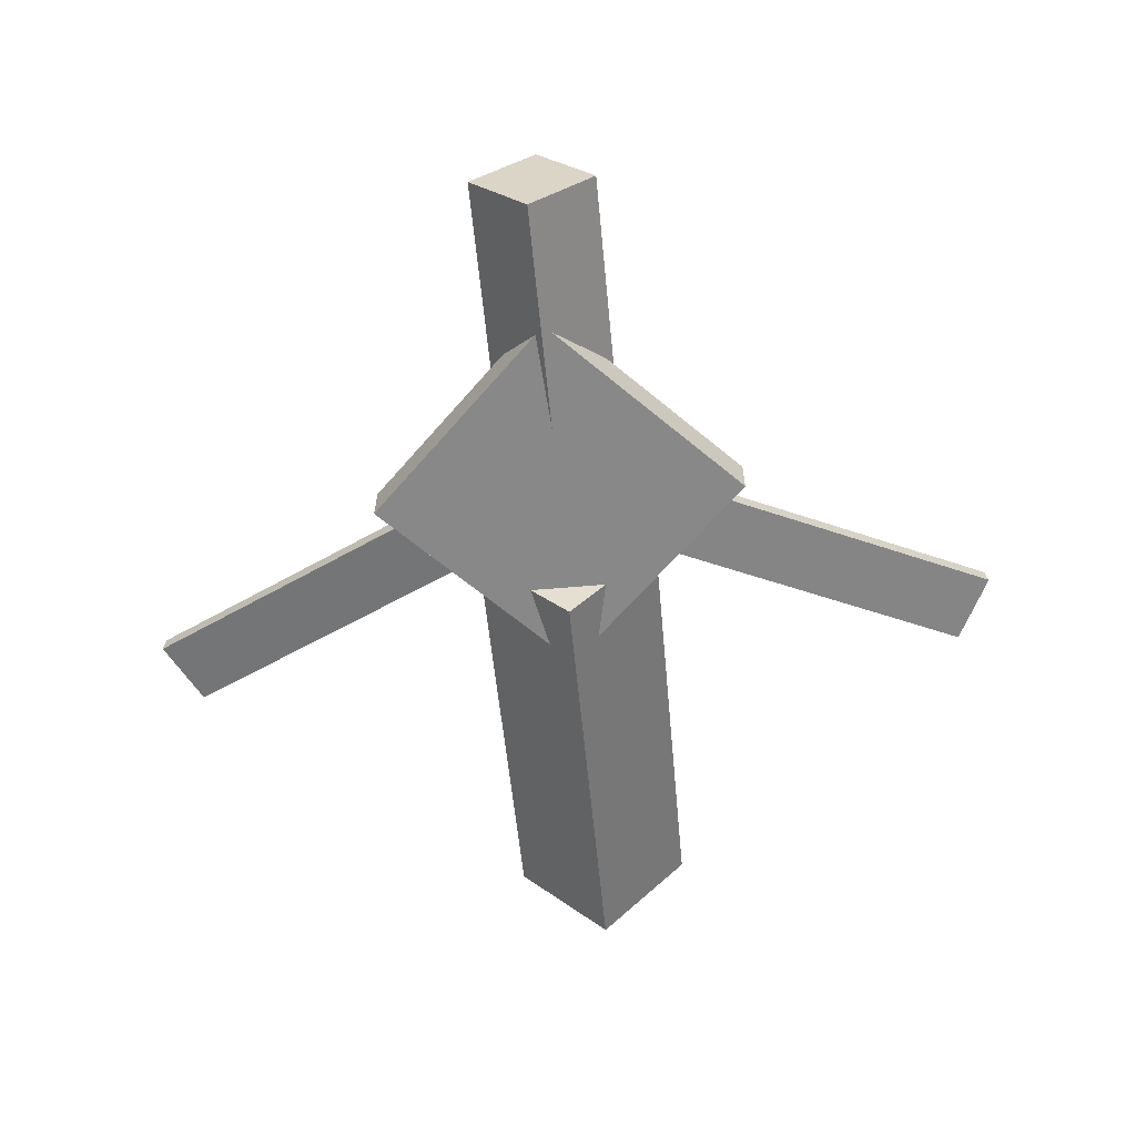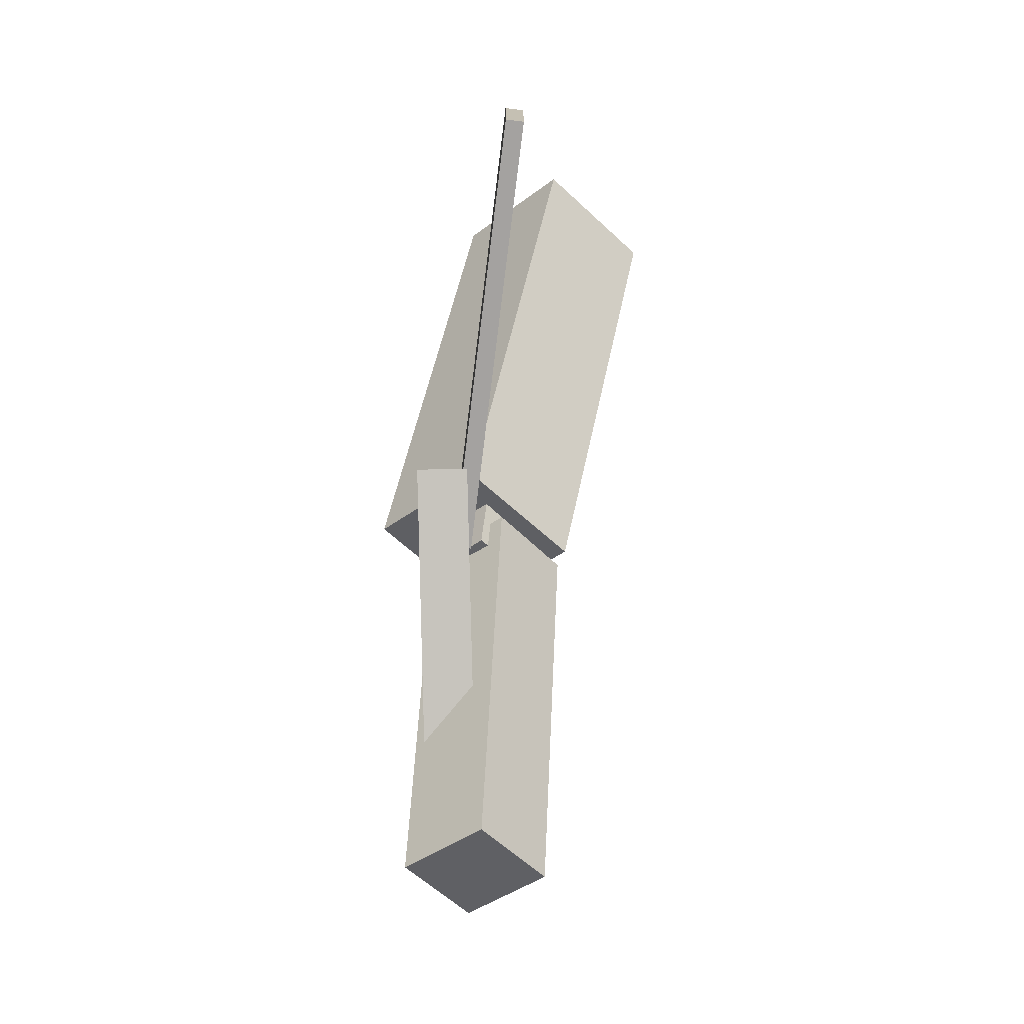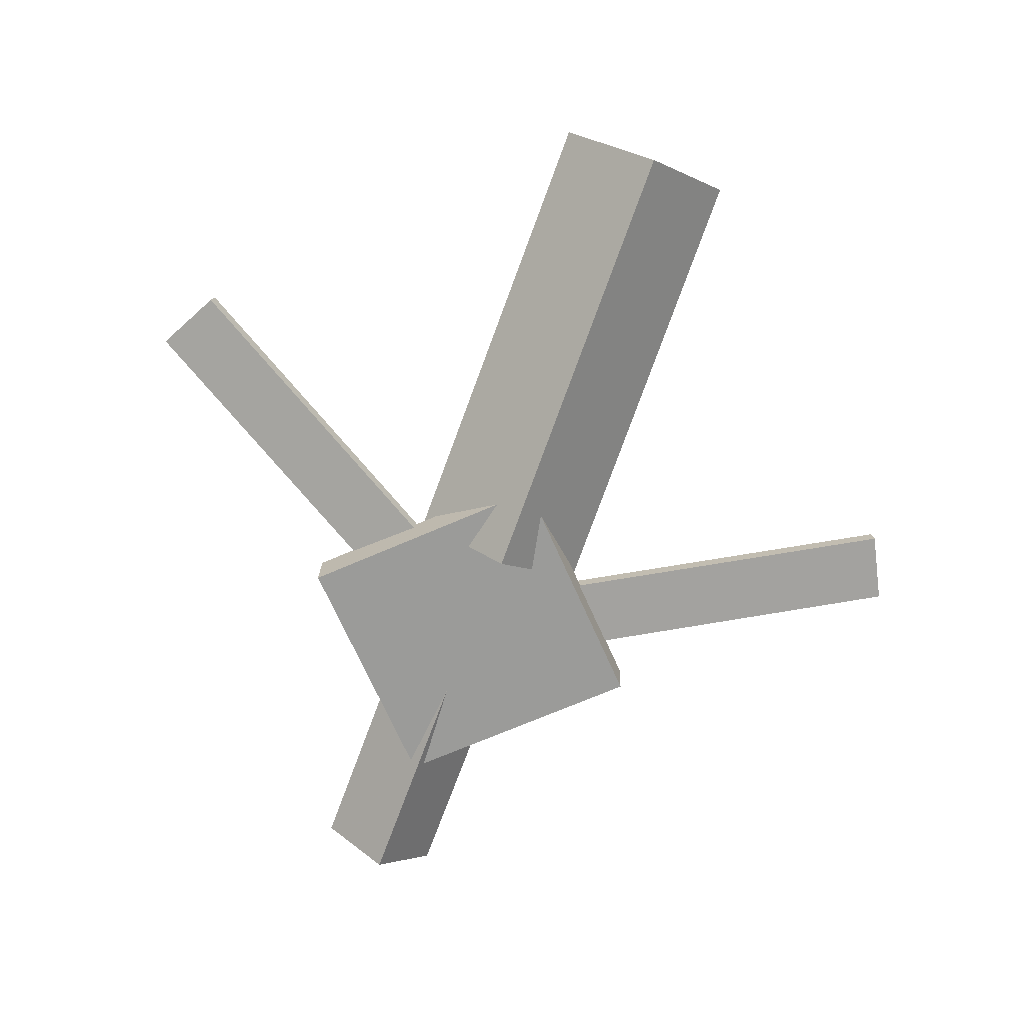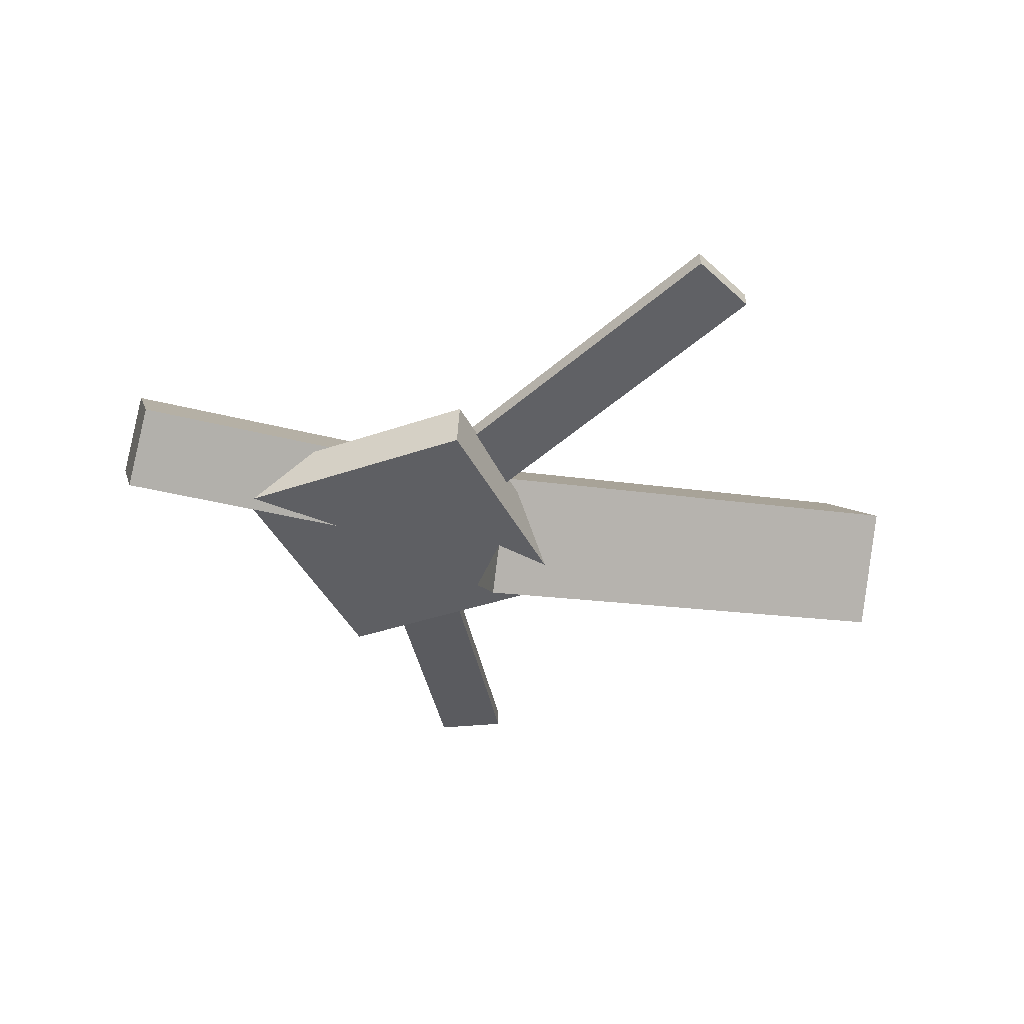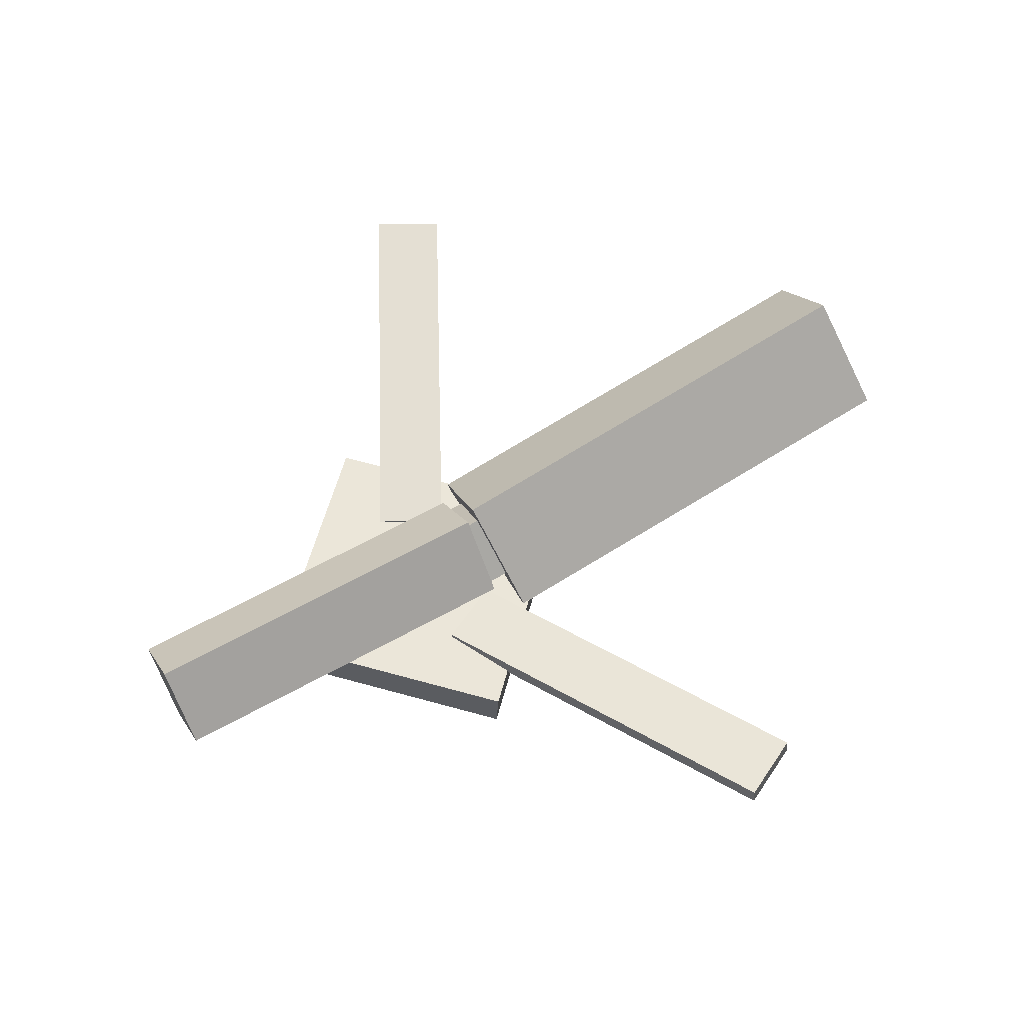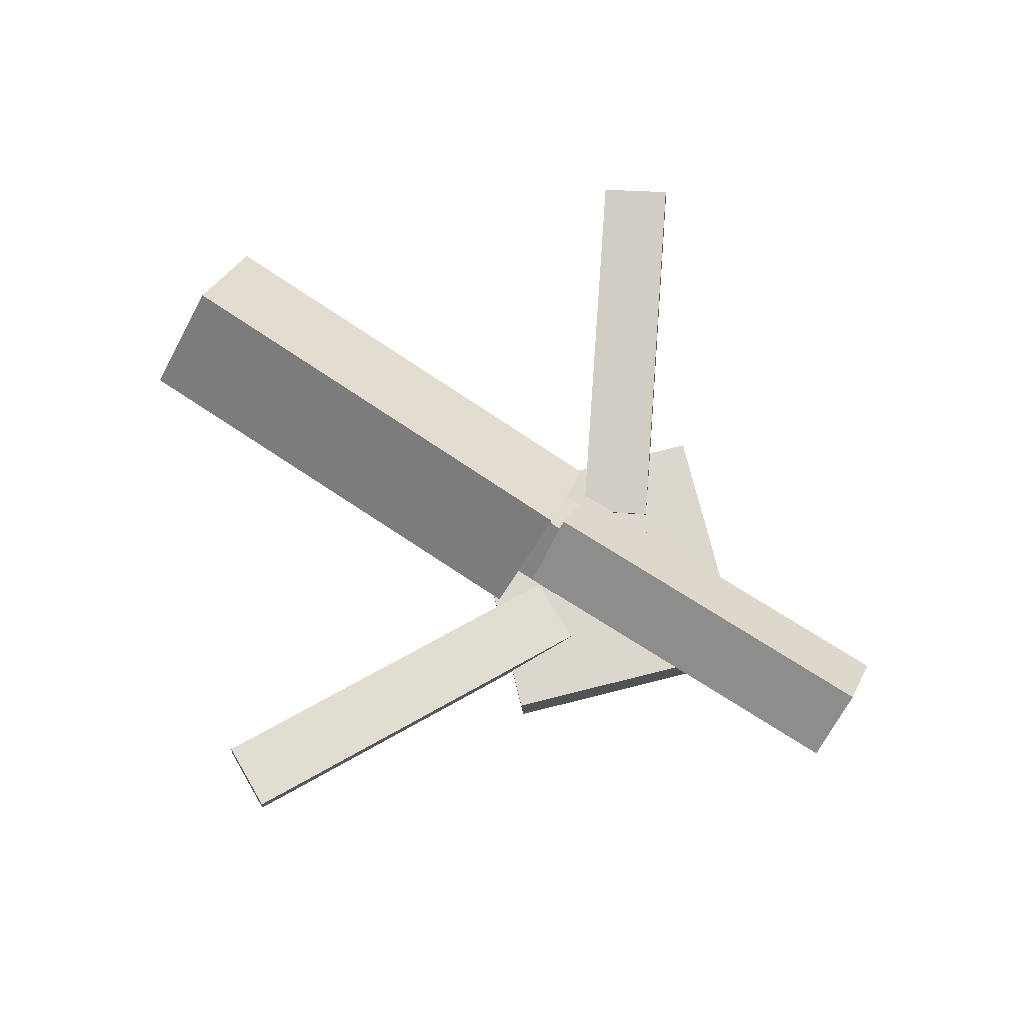
<metadata>
{"format":"obj","ext":"obj","renderer":"f3d","projection":"perspective","resolution":1024,"background":"white","views":[{"elev":-59.6,"azim":95.1,"up":"+Y"},{"elev":45.2,"azim":91.3,"up":"+Z"},{"elev":-72.8,"azim":-110.7,"up":"+Y"},{"elev":-40.0,"azim":160.9,"up":"+Y"},{"elev":60.7,"azim":150.4,"up":"+Y"},{"elev":74.0,"azim":31.8,"up":"+Y"}]}
</metadata>
<code>
v 0.02412 -0.05075 -0.06885
v 0.01338 -0.1192 -0.0006548
v -0.3269 0.004631 -0.06853
v -0.3376 -0.06382 -0.0003288
v 0.03484 0.01675 0.0005878
v 0.0241 -0.0517 0.06878
v -0.3162 0.07213 0.0009138
v -0.3269 0.003683 0.06911
f 1.0 7.0 5.0
f 1.0 3.0 7.0
f 1.0 4.0 3.0
f 1.0 2.0 4.0
f 3.0 8.0 7.0
f 3.0 4.0 8.0
f 5.0 7.0 8.0
f 5.0 8.0 6.0
f 1.0 5.0 6.0
f 1.0 6.0 2.0
f 2.0 6.0 8.0
f 2.0 8.0 4.0
v -0.04758 -0.02868 0.3327
v -0.04722 -0.01652 0.3313
v -0.0958 -0.03009 0.3072
v -0.09544 -0.01793 0.3058
v 0.09445 -0.06252 0.06577
v 0.0948 -0.05037 0.06442
v 0.04623 -0.06393 0.04029
v 0.04659 -0.05177 0.03894
f 9.0 15.0 13.0
f 9.0 11.0 15.0
f 9.0 12.0 11.0
f 9.0 10.0 12.0
f 11.0 16.0 15.0
f 11.0 12.0 16.0
f 13.0 15.0 16.0
f 13.0 16.0 14.0
f 9.0 13.0 14.0
f 9.0 14.0 10.0
f 10.0 14.0 16.0
f 10.0 16.0 12.0
v -0.2901 -0.05815 0.0002586
v 0.06038 -0.08383 0.002009
v -0.2874 -0.01856 0.03863
v 0.06309 -0.04425 0.04038
v -0.287 -0.01759 -0.0418
v 0.06356 -0.04328 -0.04005
v -0.2843 0.02199 -0.003434
v 0.06627 -0.003695 -0.001683
f 17.0 23.0 21.0
f 17.0 19.0 23.0
f 17.0 20.0 19.0
f 17.0 18.0 20.0
f 19.0 24.0 23.0
f 19.0 20.0 24.0
f 21.0 23.0 24.0
f 21.0 24.0 22.0
f 17.0 21.0 22.0
f 17.0 22.0 18.0
f 18.0 22.0 24.0
f 18.0 24.0 20.0
v 0.3279 -0.04529 -0.04771
v 0.04214 -0.03949 -0.04907
v 0.3288 0.005631 -0.004232
v 0.04297 0.01143 -0.005589
v 0.3269 -0.08671 0.0008174
v 0.04107 -0.08091 -0.0005398
v 0.3277 -0.03579 0.0443
v 0.0419 -0.03 0.04294
f 25.0 31.0 29.0
f 25.0 27.0 31.0
f 25.0 28.0 27.0
f 25.0 26.0 28.0
f 27.0 32.0 31.0
f 27.0 28.0 32.0
f 29.0 31.0 32.0
f 29.0 32.0 30.0
f 25.0 29.0 30.0
f 25.0 30.0 26.0
f 26.0 30.0 32.0
f 26.0 32.0 28.0
v 0.09088 -0.08643 -0.139
v 0.2303 -0.07849 -0.001302
v -0.04721 -0.09456 0.001421
v 0.09224 -0.08662 0.1391
v 0.0889 -0.05212 -0.1389
v 0.2283 -0.04418 -0.001268
v -0.0492 -0.06025 0.001455
v 0.09025 -0.05232 0.1391
f 33.0 39.0 37.0
f 33.0 35.0 39.0
f 33.0 36.0 35.0
f 33.0 34.0 36.0
f 35.0 40.0 39.0
f 35.0 36.0 40.0
f 37.0 39.0 40.0
f 37.0 40.0 38.0
f 33.0 37.0 38.0
f 33.0 38.0 34.0
f 34.0 38.0 40.0
f 34.0 40.0 36.0
v 0.09396 -0.06211 -0.06717
v 0.04525 -0.06647 -0.0422
v -0.04338 -0.02617 -0.3287
v -0.09208 -0.03053 -0.3038
v 0.09376 -0.04927 -0.06531
v 0.04506 -0.05364 -0.04034
v -0.04357 -0.01333 -0.3269
v -0.09227 -0.0177 -0.3019
f 41.0 47.0 45.0
f 41.0 43.0 47.0
f 41.0 44.0 43.0
f 41.0 42.0 44.0
f 43.0 48.0 47.0
f 43.0 44.0 48.0
f 45.0 47.0 48.0
f 45.0 48.0 46.0
f 41.0 45.0 46.0
f 41.0 46.0 42.0
f 42.0 46.0 48.0
f 42.0 48.0 44.0

</code>
